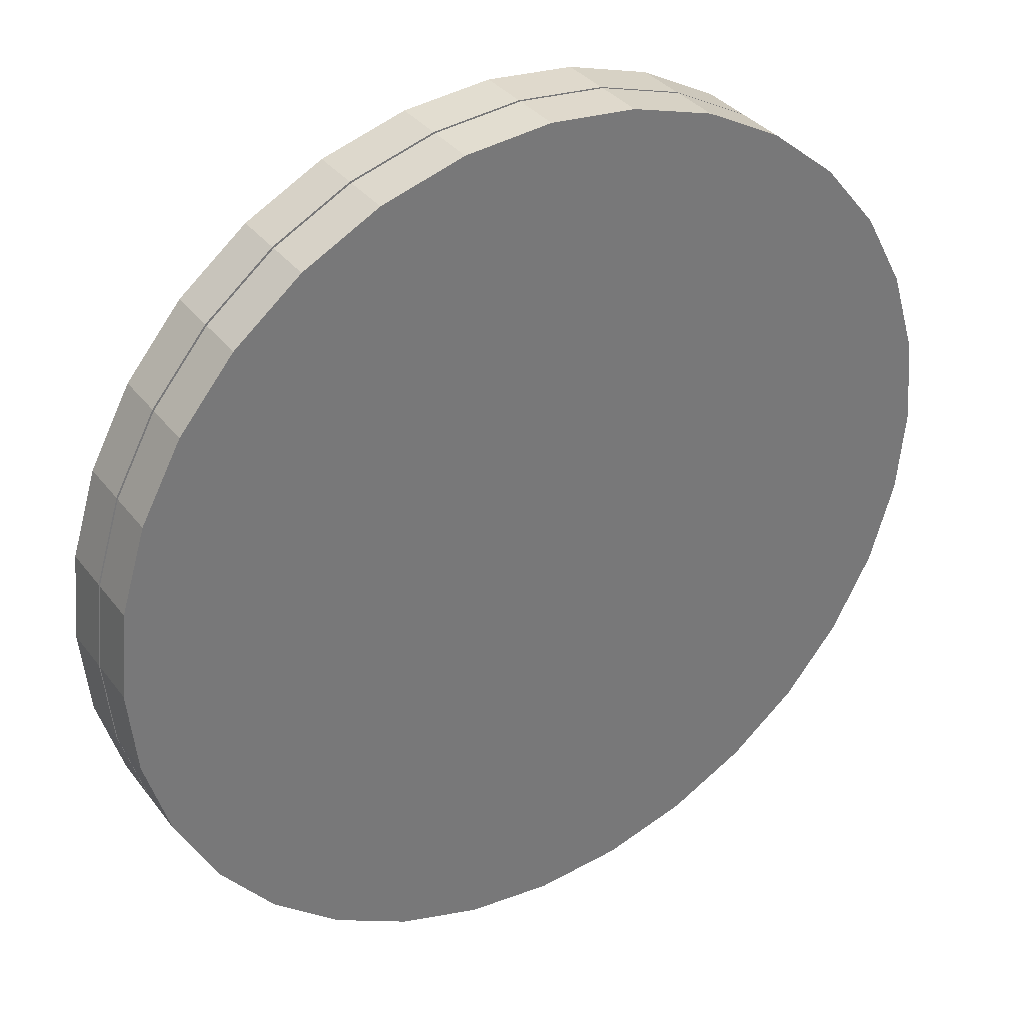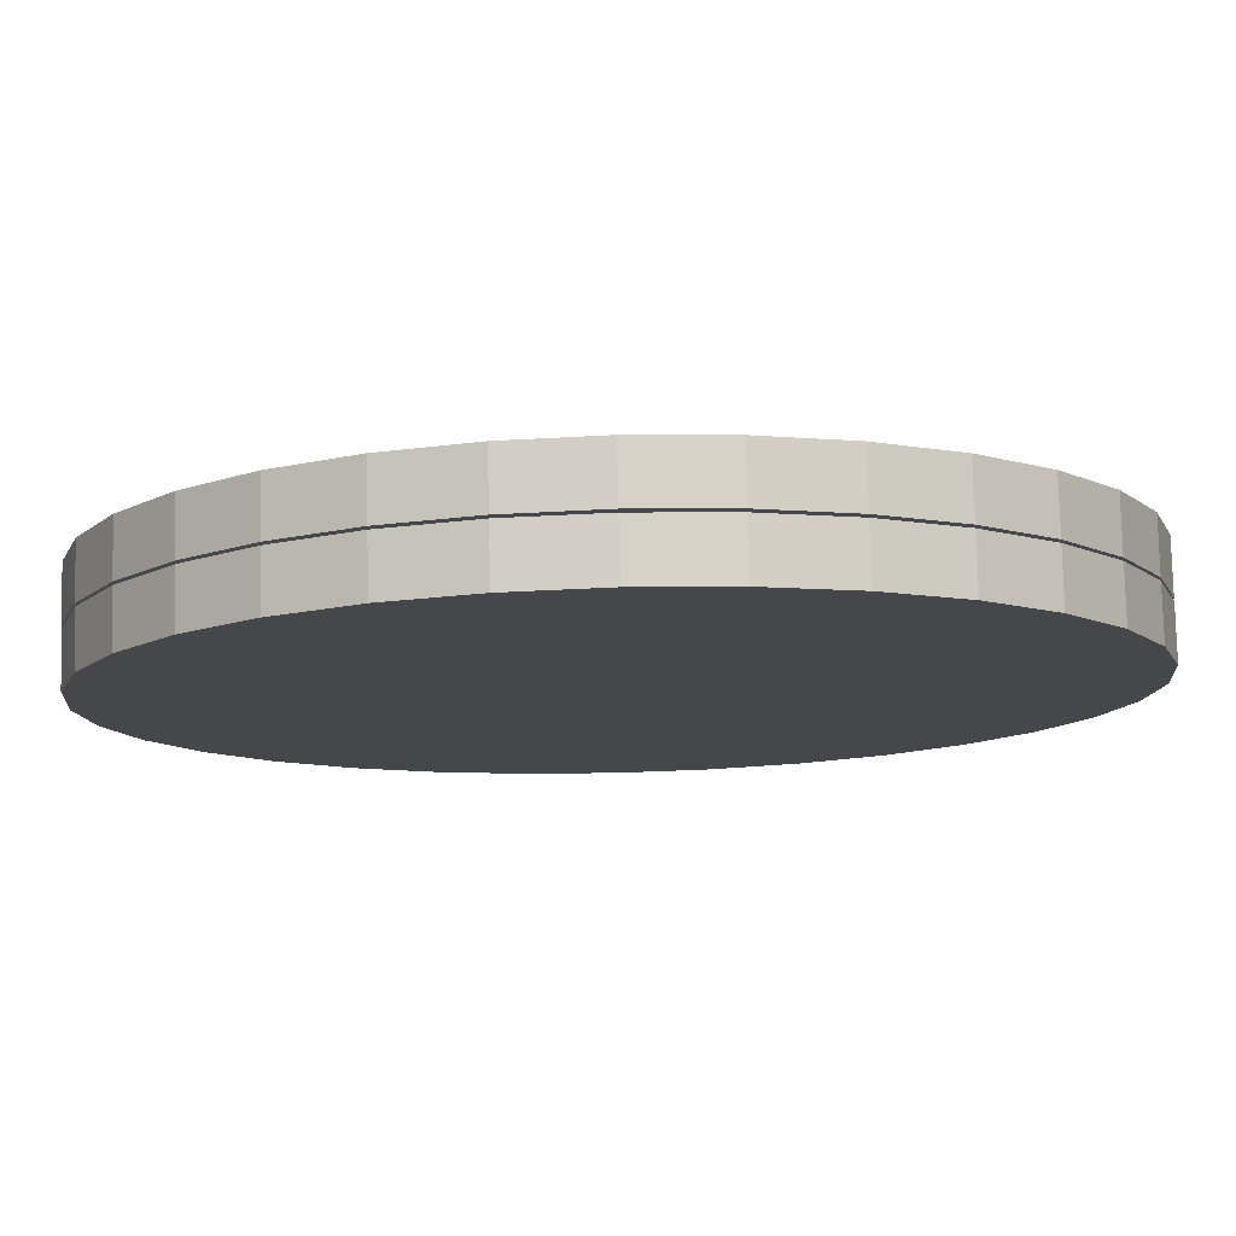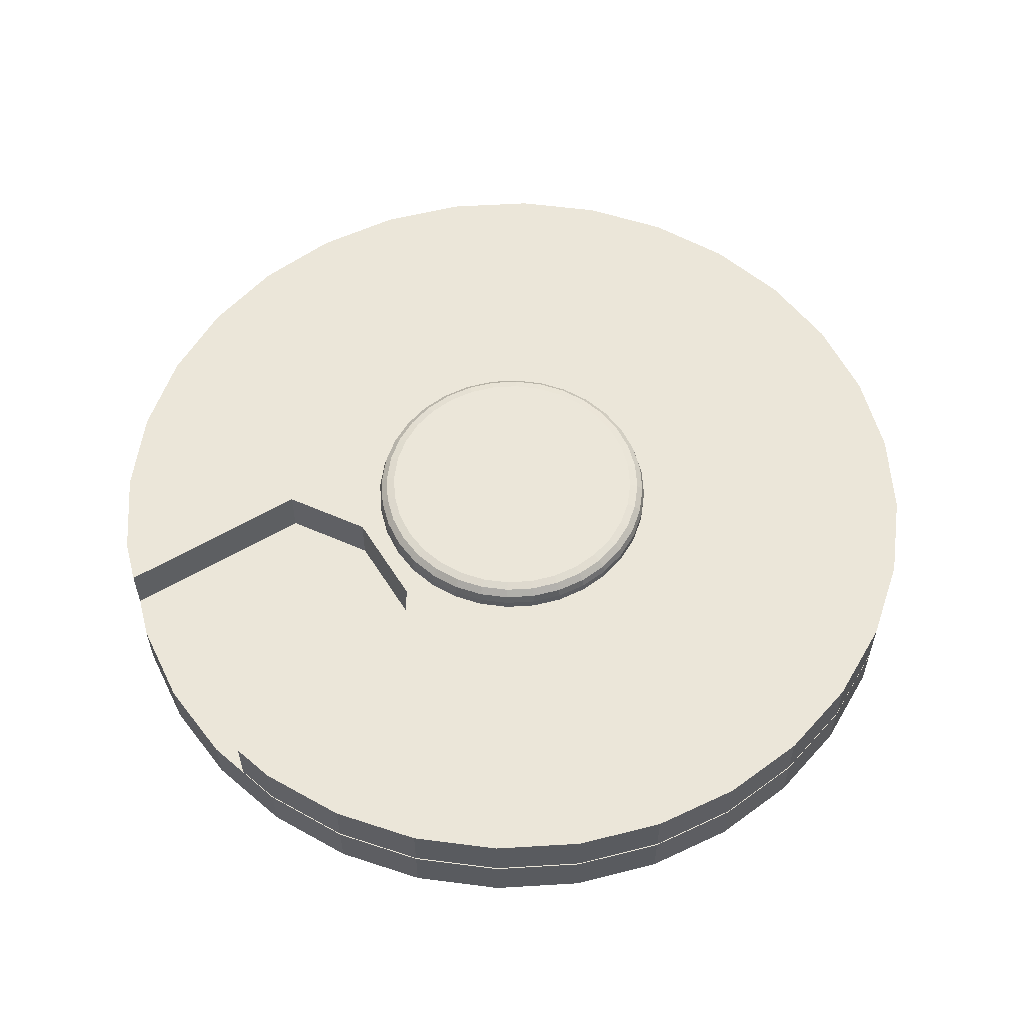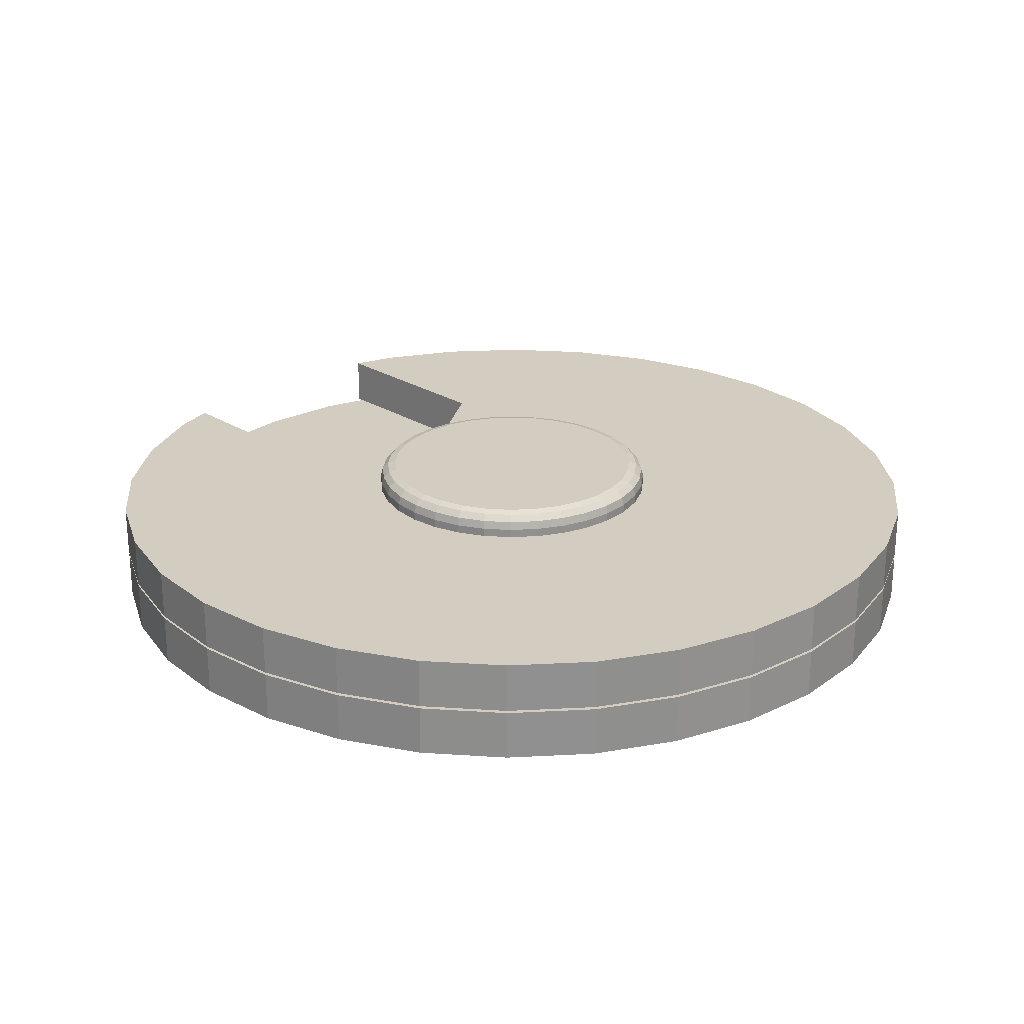
<metadata>
{"format":"obj","ext":"obj","renderer":"f3d","projection":"perspective","resolution":1024,"background":"white","views":[{"elev":34.5,"azim":-31.8,"up":"+Z"},{"elev":79.1,"azim":-1.4,"up":"+Z"},{"elev":56.9,"azim":-121.7,"up":"+Y"},{"elev":24.6,"azim":-44.4,"up":"+Y"}]}
</metadata>
<code>
o Cylinder.001_Cylinder.003
v 0 -0.0075 1.312
v -0.2561 -0.1575 1.287
v 0 -0.1575 1.312
v -0.2561 -0.0075 1.287
v -0.5023 -0.1575 1.213
v -0.5023 -0.0075 1.213
v -0.7292 -0.1575 1.091
v -0.7292 -0.0075 1.091
v -0.9281 -0.1575 0.9281
v -0.9281 -0.0075 0.9281
v -1.091 -0.1575 0.7292
v -1.091 -0.0075 0.7292
v -1.213 -0.1575 0.5023
v -1.213 -0.0075 0.5023
v -1.287 -0.1575 0.2561
v -1.287 -0.0075 0.2561
v -1.312 -0.1575 0
v -1.312 -0.0075 0
v -1.287 -0.1575 -0.2561
v -1.287 -0.0075 -0.2561
v -1.213 -0.1575 -0.5023
v -1.213 -0.0075 -0.5023
v -1.091 -0.1575 -0.7292
v -1.091 -0.0075 -0.7292
v -0.9281 -0.1575 -0.9281
v -0.9281 -0.0075 -0.9281
v -0.7292 -0.1575 -1.091
v -0.7292 -0.0075 -1.091
v -0.5023 -0.1575 -1.213
v -0.5023 -0.0075 -1.213
v -0.2561 -0.1575 -1.287
v -0.2561 -0.0075 -1.287
v -0 -0.1575 -1.312
v -0 -0.0075 -1.312
v 0.2561 -0.1575 -1.287
v 0.2561 -0.0075 -1.287
v 0.5023 -0.1575 -1.213
v 0.5023 -0.0075 -1.213
v 0.7292 -0.1575 -1.091
v 0.7292 -0.0075 -1.091
v 0.9281 -0.1575 -0.9281
v 0.9281 -0.0075 -0.9281
v 1.091 -0.1575 -0.7292
v 1.091 -0.0075 -0.7292
v 1.213 -0.1575 -0.5023
v 1.213 -0.0075 -0.5023
v 1.287 -0.1575 -0.2561
v 1.287 -0.0075 -0.2561
v 1.312 -0.1575 2e-06
v 1.312 -0.0075 2e-06
v 1.287 -0.1575 0.2561
v 1.287 -0.0075 0.2561
v 1.213 -0.1575 0.5023
v 1.213 -0.0075 0.5023
v 1.091 -0.1575 0.7292
v 1.091 -0.0075 0.7292
v 0.9281 -0.1575 0.9281
v 0.9281 -0.0075 0.9281
v 0.7292 -0.1575 1.091
v 0.7292 -0.0075 1.091
v 0.5023 -0.1575 1.213
v 0.5023 -0.0075 1.213
v 0.2561 -0.1575 1.287
v 0.2561 -0.0075 1.287
f 39 47 63
f 63 3 2
f 2 5 7
f 7 9 11
f 11 13 7
f 15 17 19
f 19 21 15
f 23 25 27
f 27 29 31
f 31 33 35
f 35 37 39
f 39 41 43
f 43 45 47
f 47 49 51
f 51 53 47
f 55 57 59
f 59 61 63
f 63 2 15
f 7 13 15
f 15 21 23
f 23 27 31
f 31 35 39
f 39 43 47
f 47 53 55
f 55 59 47
f 2 7 15
f 15 23 31
f 31 39 63
f 47 59 63
f 63 15 31
f 1 2 3
f 4 5 2
f 6 7 5
f 8 9 7
f 10 11 9
f 12 13 11
f 14 15 13
f 16 17 15
f 18 19 17
f 20 21 19
f 22 23 21
f 24 25 23
f 26 27 25
f 28 29 27
f 30 31 29
f 32 33 31
f 34 35 33
f 36 37 35
f 38 39 37
f 40 41 39
f 42 43 41
f 44 45 43
f 46 47 45
f 48 49 47
f 50 51 49
f 52 53 51
f 54 55 53
f 56 57 55
f 58 59 57
f 60 61 59
f 38 22 54
f 62 63 61
f 64 3 63
f 1 4 2
f 4 6 5
f 6 8 7
f 8 10 9
f 10 12 11
f 12 14 13
f 14 16 15
f 16 18 17
f 18 20 19
f 20 22 21
f 22 24 23
f 24 26 25
f 26 28 27
f 28 30 29
f 30 32 31
f 32 34 33
f 34 36 35
f 36 38 37
f 38 40 39
f 40 42 41
f 42 44 43
f 44 46 45
f 46 48 47
f 48 50 49
f 50 52 51
f 52 54 53
f 54 56 55
f 56 58 57
f 58 60 59
f 60 62 61
f 6 4 62
f 1 64 62
f 62 60 54
f 58 56 54
f 54 52 50
f 50 48 54
f 46 44 42
f 42 40 38
f 38 36 30
f 34 32 30
f 30 28 26
f 26 24 22
f 22 20 18
f 18 16 22
f 14 12 10
f 10 8 6
f 4 1 62
f 60 58 54
f 54 48 46
f 46 42 54
f 36 34 30
f 30 26 22
f 22 16 14
f 14 10 22
f 6 62 54
f 54 42 38
f 38 30 22
f 22 10 6
f 6 54 22
f 62 64 63
f 64 1 3
o Cylinder_Cylinder.002
v 0.5023 0.15 -1.213
v 0.375 0 -1.251
v 0.375 0.15 -1.251
v 0.375 0 -0.6525
v 0.375 0.15 -0.6525
v 1.312 0.15 0
v 0.4414 0.15 -0.08779
v 0.45 0.15 0
v -1.213 0.15 0.5023
v -0.4157 0.15 0.1722
v -0.4414 0.15 0.08779
v 0.7292 0 -1.091
v 0.5023 0 -1.213
v -0.15 0 -0.5025
v 0 0 -0.5025
v -0.2561 -0 1.287
v 0.15 0 -0.5025
v -0.375 0 -1.251
v -0.375 0.15 -0.6525
v -0.375 0 -0.6525
v -0.5023 0 -1.213
v -0.375 0.15 -1.251
v -0.7292 0.15 -1.091
v -0.7292 0 -1.091
v -0.9281 0.15 -0.9281
v -0.9281 0 -0.9281
v -1.091 0.15 -0.7292
v -1.091 0 -0.7292
v -1.213 0.15 -0.5023
v -1.213 0 -0.5023
v -1.287 0.15 -0.2561
v -1.287 0 -0.2561
v -1.312 0.15 -1e-06
v -1.312 0 -2e-06
v -1.287 0.15 0.2561
v -1.287 -0 0.2561
v -1.213 -0 0.5023
v -1.091 0.15 0.7292
v -1.091 -0 0.7292
v -0.9281 0.15 0.9281
v -0.9281 -0 0.9281
v -0.7292 0.15 1.091
v -0.7292 -0 1.091
v -0.5023 0.15 1.213
v -0.5023 -0 1.213
v -0.2561 0.15 1.287
v 0 0.15 1.312
v 0 -0 1.312
v 0.2561 0.15 1.287
v 0.2561 -0 1.287
v 0.5023 0.15 1.213
v 0.5023 -0 1.213
v 0.7292 0.15 1.091
v 0.7292 -0 1.091
v 0.9281 0.15 0.9281
v 0.9281 -0 0.9281
v 1.091 0.15 0.7292
v 1.091 -0 0.7292
v 1.213 0.15 0.5023
v 1.213 -0 0.5023
v 1.287 0.15 0.2561
v 1.287 -0 0.2561
v 1.312 0 0
v 1.287 0.15 -0.2561
v 1.287 0 -0.2561
v 1.213 0.15 -0.5023
v 1.213 0 -0.5023
v 1.091 0.15 -0.7292
v 1.091 0 -0.7292
v 0.9281 0.15 -0.9281
v 0.9281 0 -0.9281
v 0.7292 0.15 -1.091
v 0.15 0.15 -0.5025
v 0 0.15 -0.5025
v -0.15 0.15 -0.5025
v -0.08779 0.1757 -0.4414
v 0 0.15 -0.45
v -0.08779 0.15 -0.4414
v -0.1722 0.1757 -0.4157
v -0.1722 0.15 -0.4157
v 0 0.2003 -0.4434
v 0 0.1757 -0.45
v 0.08779 0.15 -0.4414
v -0.25 0.1757 -0.3742
v -0.25 0.15 -0.3742
v -0.1697 0.2003 -0.4096
v -0.0865 0.2003 -0.4348
v 0.0865 0.2003 -0.4348
v 0.08779 0.1757 -0.4414
v 0 0.2184 -0.4252
v 0.1722 0.15 -0.4157
v -0.3182 0.1757 -0.3182
v -0.3182 0.15 -0.3182
v -0.2463 0.2003 -0.3686
v -0.1627 0.2184 -0.3929
v -0.08296 0.2184 -0.4171
v 0.1697 0.2003 -0.4096
v 0.1722 0.1757 -0.4157
v 0.08296 0.2184 -0.4171
v 0 0.225 -0.4004
v 0.25 0.15 -0.3742
v -0.3742 0.1757 -0.25
v -0.3742 0.15 -0.25
v -0.3135 0.2003 -0.3135
v -0.2362 0.2184 -0.3536
v -0.1532 0.225 -0.37
v -0.07812 0.225 -0.3928
v 0.2463 0.2003 -0.3686
v 0.25 0.1757 -0.3742
v 0.1627 0.2184 -0.3929
v 0.07812 0.225 -0.3928
v -0.1532 0.225 0.37
v 0.37 0.225 0.1532
v 0.1532 0.225 -0.37
v 0.3182 0.15 -0.3182
v -0.4157 0.1757 -0.1722
v -0.4157 0.15 -0.1722
v -0.3007 0.2184 -0.3007
v 0.3135 0.2003 -0.3135
v 0.3182 0.1757 -0.3182
v 0.2362 0.2184 -0.3536
v -0.2225 0.225 -0.333
v -0.3536 0.2184 -0.2362
v -0.2832 0.225 -0.2832
v -0.37 0.225 -0.1532
v -0.333 0.225 -0.2225
v -0.4171 0.2184 -0.08296
v -0.3929 0.2184 -0.1627
v -0.4252 0.2184 0
v -0.3927 0.225 -0.07812
v -0.4171 0.2184 0.08296
v -0.4004 0.225 0
v -0.3929 0.2184 0.1627
v -0.3928 0.225 0.07812
v -0.3536 0.2184 0.2362
v -0.37 0.225 0.1532
v -0.2832 0.225 0.2832
v -0.333 0.225 0.2225
v -0.2362 0.2184 0.3536
v -0.3007 0.2184 0.3007
v -0.1627 0.2184 0.3929
v -0.2225 0.225 0.333
v -0.08296 0.2184 0.4171
v 0 0.2184 0.4252
v -0.07812 0.225 0.3928
v 0.07812 0.225 0.3928
v 0 0.225 0.4004
v 0.1627 0.2184 0.3929
v 0.08296 0.2184 0.4171
v 0.2362 0.2184 0.3536
v 0.1532 0.225 0.37
v 0.3007 0.2184 0.3007
v 0.2225 0.225 0.333
v 0.333 0.225 0.2225
v 0.2832 0.225 0.2832
v 0.3536 0.2184 0.2362
v 0.4171 0.2184 0.08296
v 0.3929 0.2184 0.1627
v 0.4252 0.2184 0
v 0.3928 0.225 0.07812
v 0.4171 0.2184 -0.08296
v 0.4004 0.225 0
v 0.3929 0.2184 -0.1627
v 0.3928 0.225 -0.07812
v 0.333 0.225 -0.2225
v 0.37 0.225 -0.1532
v 0.3536 0.2184 -0.2362
v 0.2832 0.225 -0.2832
v 0.3007 0.2184 -0.3007
v 0.2225 0.225 -0.333
v 0.3742 0.15 -0.25
v -0.4414 0.1757 -0.08779
v -0.4414 0.15 -0.08779
v -0.3686 0.2003 -0.2463
v 0.3742 0.1757 -0.25
v 0.3686 0.2003 -0.2463
v -0.4348 0.2003 -0.0865
v -0.4096 0.2003 -0.1697
v -0.4434 0.2003 0
v -0.4348 0.2003 0.0865
v -0.3686 0.2003 0.2463
v -0.4096 0.2003 0.1697
v -0.3135 0.2003 0.3135
v -0.1697 0.2003 0.4096
v -0.2463 0.2003 0.3686
v -0.0865 0.2003 0.4348
v 0 0.2003 0.4434
v 0.0865 0.2003 0.4348
v 0.1697 0.2003 0.4096
v 0.3135 0.2003 0.3135
v 0.2463 0.2003 0.3686
v 0.3686 0.2003 0.2463
v 0.4348 0.2003 0.0865
v 0.4096 0.2003 0.1697
v 0.4434 0.2003 0
v 0.4348 0.2003 -0.08649
v 0.4096 0.2003 -0.1697
v 0.4157 0.15 -0.1722
v -0.45 0.1757 0
v -0.45 0.15 0
v 0.4157 0.1757 -0.1722
v -0.4414 0.1757 0.08779
v -0.4157 0.1757 0.1722
v -0.3742 0.1757 0.25
v -0.3182 0.1757 0.3182
v -0.1722 0.1757 0.4157
v -0.25 0.1757 0.3742
v -0.08779 0.1757 0.4414
v 0 0.1757 0.45
v 0.08779 0.1757 0.4414
v 0.1722 0.1757 0.4157
v 0.25 0.1757 0.3742
v 0.3182 0.1757 0.3182
v 0.3742 0.1757 0.25
v 0.4157 0.1757 0.1722
v 0.45 0.1757 0
v 0.4414 0.1757 0.08779
v 0.4414 0.1757 -0.08779
v -0.3742 0.15 0.25
v -0.3182 0.15 0.3182
v -0.25 0.15 0.3742
v -0.1722 0.15 0.4157
v -0.08779 0.15 0.4414
v 0 0.15 0.45
v 0.08779 0.15 0.4414
v 0.1722 0.15 0.4157
v 0.25 0.15 0.3742
v 0.3182 0.15 0.3182
v 0.3742 0.15 0.25
v 0.4157 0.15 0.1722
v 0.4414 0.15 0.08779
v -0.5023 0.15 -1.213
f 140 141 142
f 143 142 144
f 140 145 146
f 146 147 141
f 148 144 149
f 140 150 151
f 146 152 153
f 151 154 145
f 153 155 147
f 156 149 157
f 143 158 150
f 151 159 160
f 153 161 162
f 145 163 152
f 160 164 154
f 162 165 155
f 166 157 167
f 148 168 158
f 150 169 159
f 160 170 171
f 162 172 173
f 152 174 161
f 154 175 163
f 176 177 178
f 173 179 165
f 180 167 181
f 166 168 156
f 158 182 169
f 169 170 159
f 173 183 184
f 172 174 185
f 163 178 174
f 182 186 169
f 187 188 182
f 187 189 190
f 191 189 192
f 193 194 191
f 195 196 193
f 197 198 195
f 199 200 197
f 199 201 202
f 203 201 204
f 205 206 203
f 207 176 205
f 208 209 207
f 208 210 211
f 212 210 213
f 214 215 212
f 216 217 214
f 216 218 219
f 220 177 218
f 221 177 222
f 223 224 221
f 225 226 223
f 227 228 225
f 227 229 230
f 231 232 229
f 185 232 233
f 185 178 234
f 184 235 179
f 236 181 237
f 180 238 166
f 168 187 182
f 239 183 240
f 183 185 233
f 238 192 187
f 241 192 242
f 243 191 241
f 244 193 243
f 244 197 195
f 245 197 246
f 247 199 245
f 247 203 204
f 248 203 249
f 250 205 248
f 250 208 207
f 251 213 208
f 252 212 213
f 253 214 212
f 254 214 255
f 254 220 216
f 256 222 220
f 257 222 258
f 259 221 257
f 260 223 259
f 260 227 225
f 261 231 227
f 240 233 231
f 239 262 235
f 263 237 264
f 236 242 180
f 265 240 261
f 263 241 236
f 266 243 263
f 267 244 266
f 268 246 267
f 269 245 268
f 269 249 247
f 270 249 271
f 272 248 270
f 273 250 272
f 274 251 273
f 275 252 274
f 275 255 253
f 276 254 255
f 277 256 254
f 278 258 256
f 279 257 258
f 280 257 281
f 282 259 280
f 282 261 260
f 265 71 262
f 266 264 75
f 267 75 74
f 268 74 283
f 269 283 284
f 271 284 285
f 270 285 286
f 272 286 287
f 273 287 288
f 274 288 289
f 275 289 290
f 276 290 291
f 277 291 292
f 278 292 293
f 279 293 294
f 281 294 295
f 280 295 72
f 282 72 71
f 140 146 141
f 143 140 142
f 140 151 145
f 146 153 147
f 148 143 144
f 140 143 150
f 146 145 152
f 151 160 154
f 153 162 155
f 156 148 149
f 143 148 158
f 151 150 159
f 153 152 161
f 145 154 163
f 160 171 164
f 162 173 165
f 166 156 157
f 148 156 168
f 150 158 169
f 160 159 170
f 162 161 172
f 152 163 174
f 154 164 175
f 178 175 164
f 164 171 178
f 170 186 188
f 188 190 189
f 189 194 200
f 196 198 200
f 200 202 176
f 201 206 176
f 176 209 215
f 211 210 215
f 215 217 219
f 219 218 177
f 177 224 226
f 226 228 230
f 230 229 178
f 232 234 178
f 178 171 170
f 170 188 178
f 194 196 200
f 202 201 176
f 209 211 215
f 215 219 176
f 177 226 178
f 229 232 178
f 178 188 189
f 189 200 176
f 176 219 177
f 226 230 178
f 178 189 176
f 173 184 179
f 180 166 167
f 166 238 168
f 158 168 182
f 169 186 170
f 173 172 183
f 172 161 174
f 163 175 178
f 182 188 186
f 187 190 188
f 187 192 189
f 191 194 189
f 193 196 194
f 195 198 196
f 197 200 198
f 199 202 200
f 199 204 201
f 203 206 201
f 205 176 206
f 207 209 176
f 208 211 209
f 208 213 210
f 212 215 210
f 214 217 215
f 216 219 217
f 216 220 218
f 220 222 177
f 221 224 177
f 223 226 224
f 225 228 226
f 227 230 228
f 227 231 229
f 231 233 232
f 185 234 232
f 185 174 178
f 184 239 235
f 236 180 181
f 180 242 238
f 168 238 187
f 239 184 183
f 183 172 185
f 238 242 192
f 241 191 192
f 243 193 191
f 244 195 193
f 244 246 197
f 245 199 197
f 247 204 199
f 247 249 203
f 248 205 203
f 250 207 205
f 250 251 208
f 251 252 213
f 252 253 212
f 253 255 214
f 254 216 214
f 254 256 220
f 256 258 222
f 257 221 222
f 259 223 221
f 260 225 223
f 260 261 227
f 261 240 231
f 240 183 233
f 239 265 262
f 263 236 237
f 236 241 242
f 265 239 240
f 263 243 241
f 266 244 243
f 267 246 244
f 268 245 246
f 269 247 245
f 269 271 249
f 270 248 249
f 272 250 248
f 273 251 250
f 274 252 251
f 275 253 252
f 275 276 255
f 276 277 254
f 277 278 256
f 278 279 258
f 279 281 257
f 280 259 257
f 282 260 259
f 282 265 261
f 265 282 71
f 266 263 264
f 267 266 75
f 268 267 74
f 269 268 283
f 271 269 284
f 270 271 285
f 272 270 286
f 273 272 287
f 274 273 288
f 275 274 289
f 276 275 290
f 277 276 291
f 278 277 292
f 279 278 293
f 281 279 294
f 280 281 295
f 282 280 72
f 65 66 67
f 67 68 69
f 70 71 72
f 73 74 75
f 65 76 77
f 78 79 80
f 81 69 68
f 82 83 84
f 85 86 82
f 87 85 88
f 89 88 90
f 91 90 92
f 93 92 94
f 95 94 96
f 97 96 98
f 99 98 100
f 73 100 101
f 102 101 103
f 104 103 105
f 106 105 107
f 108 107 109
f 110 109 80
f 111 80 112
f 113 112 114
f 115 114 116
f 117 116 118
f 119 118 120
f 121 120 122
f 123 122 124
f 125 124 126
f 70 126 127
f 128 127 129
f 130 129 131
f 132 131 133
f 134 133 135
f 136 135 76
f 137 79 138
f 138 78 139
f 139 84 83
f 65 77 66
f 67 66 68
f 289 288 111
f 111 113 289
f 115 117 291
f 119 292 291
f 123 293 121
f 70 128 71
f 130 132 235
f 134 136 69
f 65 67 69
f 137 138 147
f 136 65 69
f 138 139 147
f 134 69 132
f 128 130 262
f 121 292 119
f 113 115 290
f 290 289 113
f 291 290 115
f 117 119 291
f 132 69 235
f 137 147 155
f 137 155 165
f 121 293 292
f 123 294 293
f 69 137 165
f 69 165 179
f 123 125 294
f 294 125 295
f 69 179 235
f 130 235 262
f 295 125 70
f 72 295 70
f 128 262 71
f 141 147 139
f 83 86 296
f 142 141 139
f 83 296 87
f 142 139 144
f 144 139 149
f 83 87 89
f 89 91 83
f 93 95 237
f 97 264 237
f 73 75 99
f 104 106 285
f 108 110 286
f 111 288 287
f 111 287 110
f 106 108 286
f 99 264 97
f 91 93 181
f 139 83 149
f 149 83 157
f 95 97 237
f 110 287 286
f 106 286 285
f 157 83 167
f 167 83 91
f 104 285 284
f 104 284 283
f 181 167 91
f 237 181 93
f 104 283 102
f 283 74 102
f 99 75 264
f 74 73 102
f 65 136 76
f 68 66 77
f 77 76 68
f 135 133 68
f 131 129 68
f 127 126 81
f 124 122 81
f 120 118 81
f 116 114 81
f 112 79 114
f 109 107 78
f 105 103 78
f 101 100 78
f 98 84 78
f 94 92 84
f 90 88 84
f 85 82 84
f 78 80 109
f 88 85 84
f 90 84 92
f 96 84 98
f 103 101 78
f 80 79 112
f 118 116 81
f 126 124 81
f 133 131 68
f 68 76 135
f 81 68 127
f 129 127 68
f 114 79 81
f 100 98 78
f 94 84 96
f 122 120 81
f 105 78 107
f 81 137 69
f 82 86 83
f 85 296 86
f 87 296 85
f 89 87 88
f 91 89 90
f 93 91 92
f 95 93 94
f 97 95 96
f 99 97 98
f 73 99 100
f 102 73 101
f 104 102 103
f 106 104 105
f 108 106 107
f 110 108 109
f 111 110 80
f 113 111 112
f 115 113 114
f 117 115 116
f 119 117 118
f 121 119 120
f 123 121 122
f 125 123 124
f 70 125 126
f 128 70 127
f 130 128 129
f 132 130 131
f 134 132 133
f 136 134 135
f 137 81 79
f 138 79 78
f 139 78 84

</code>
